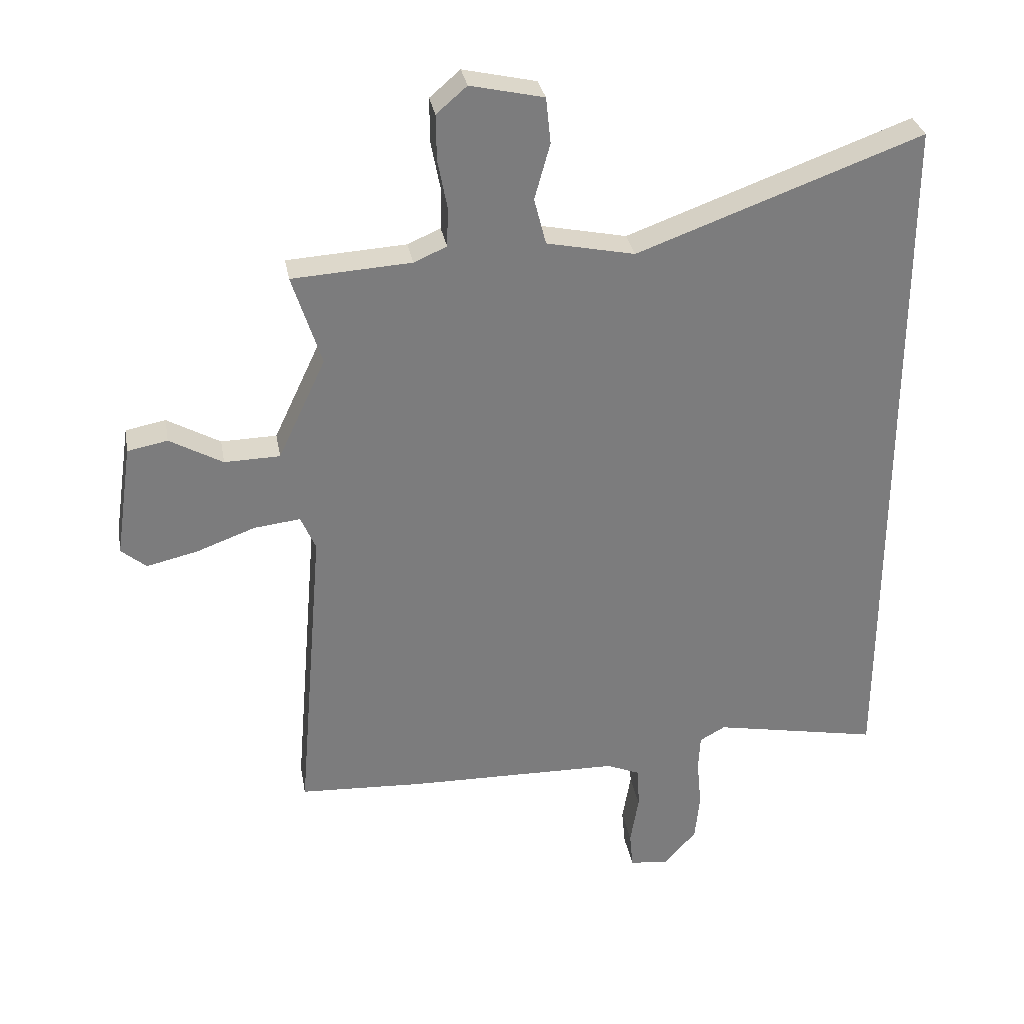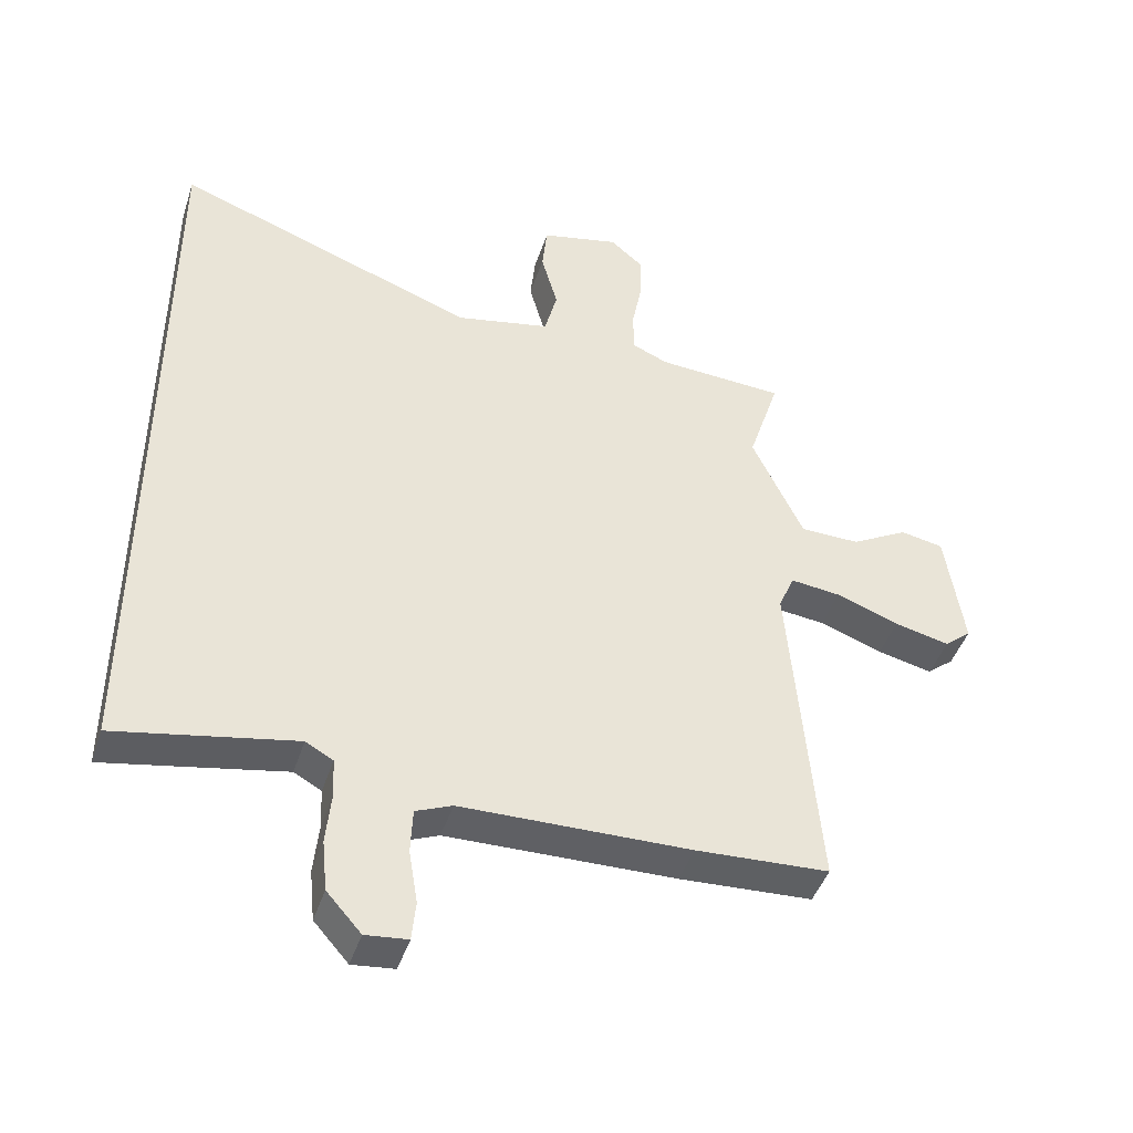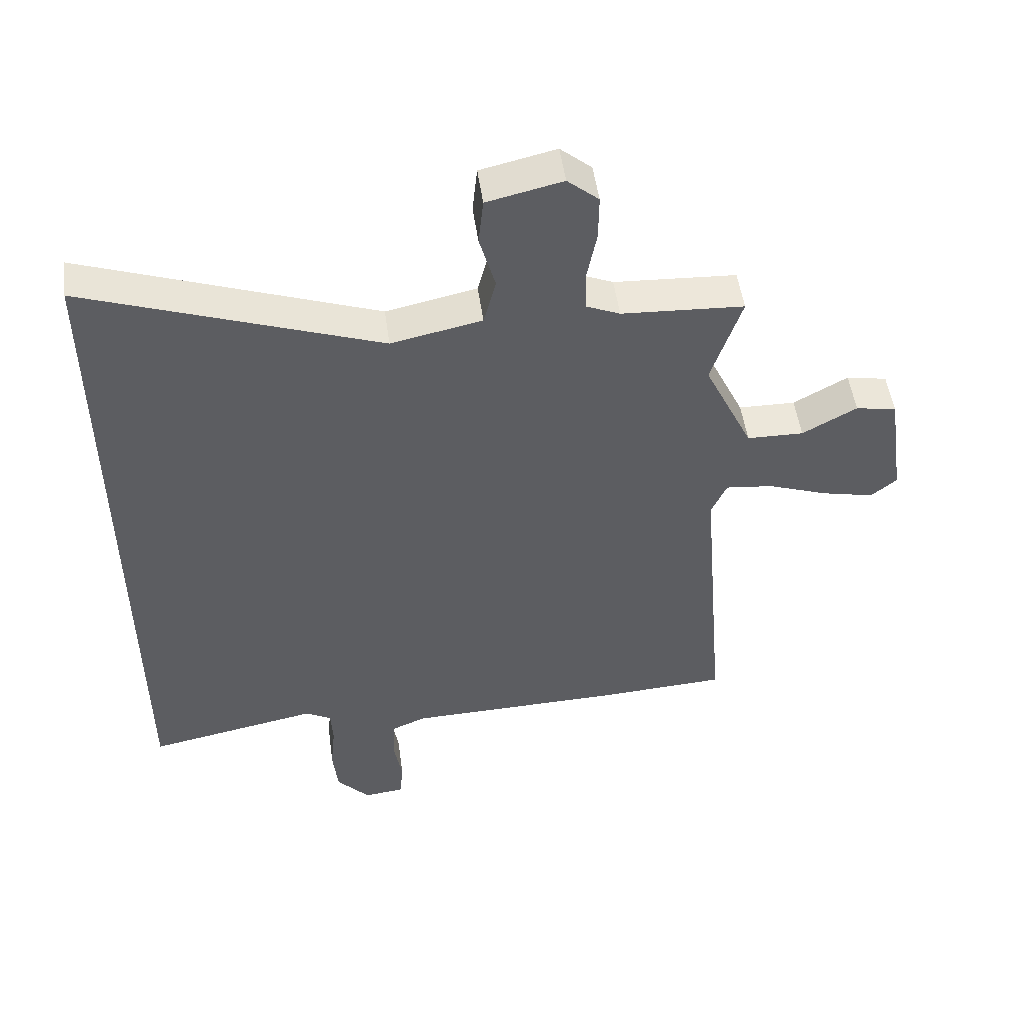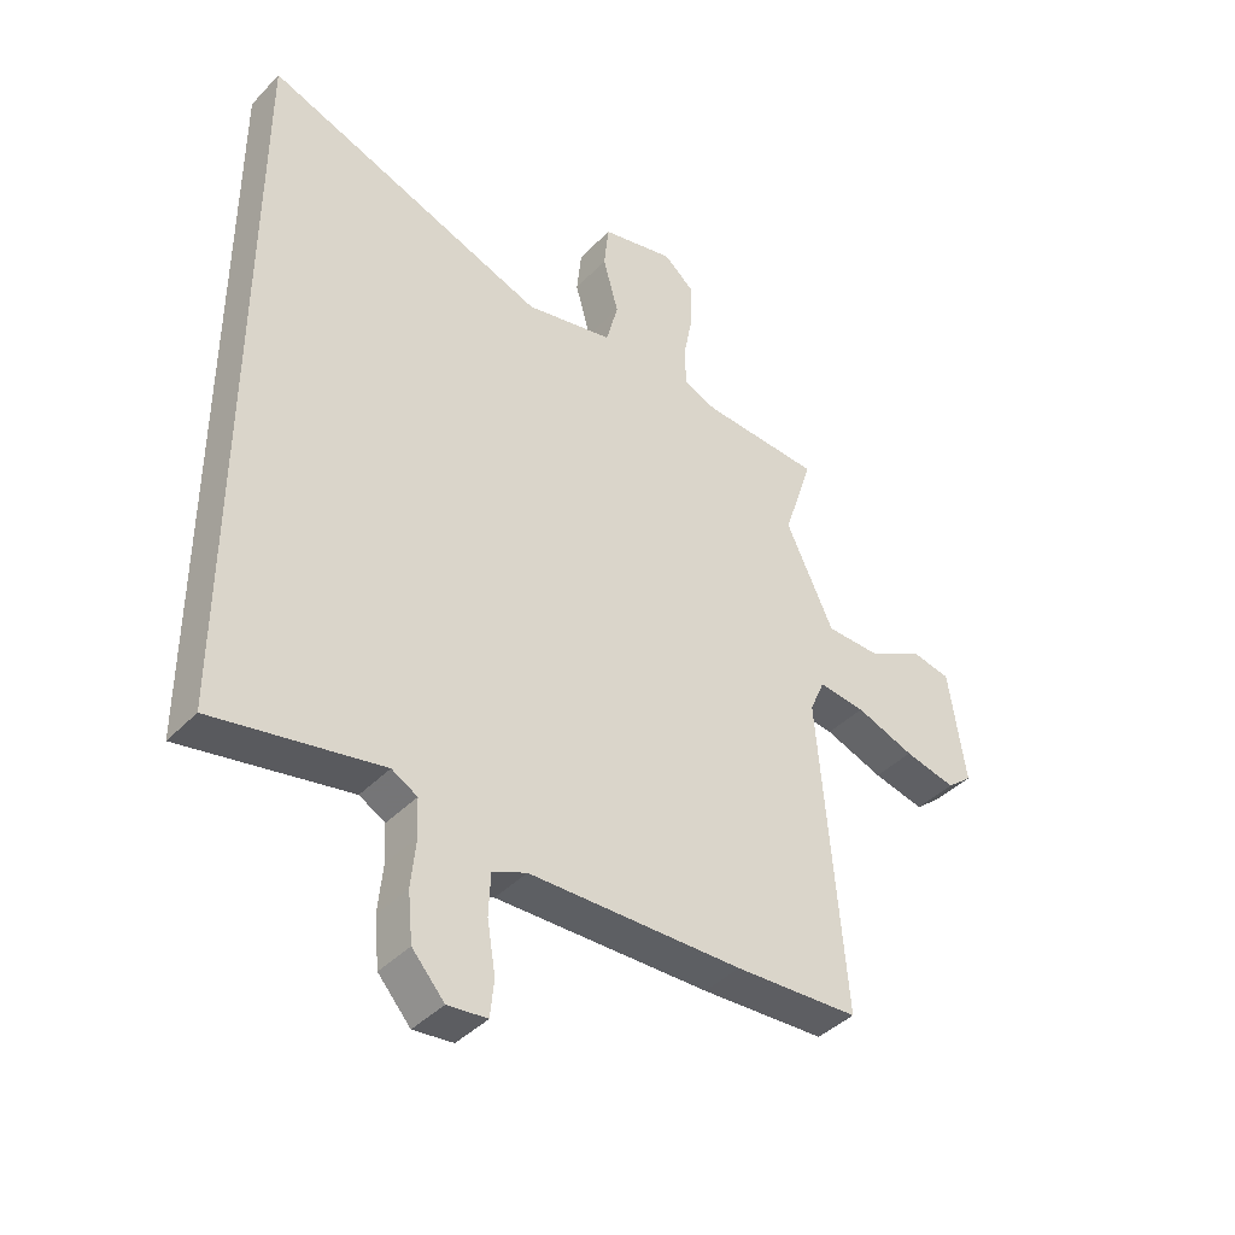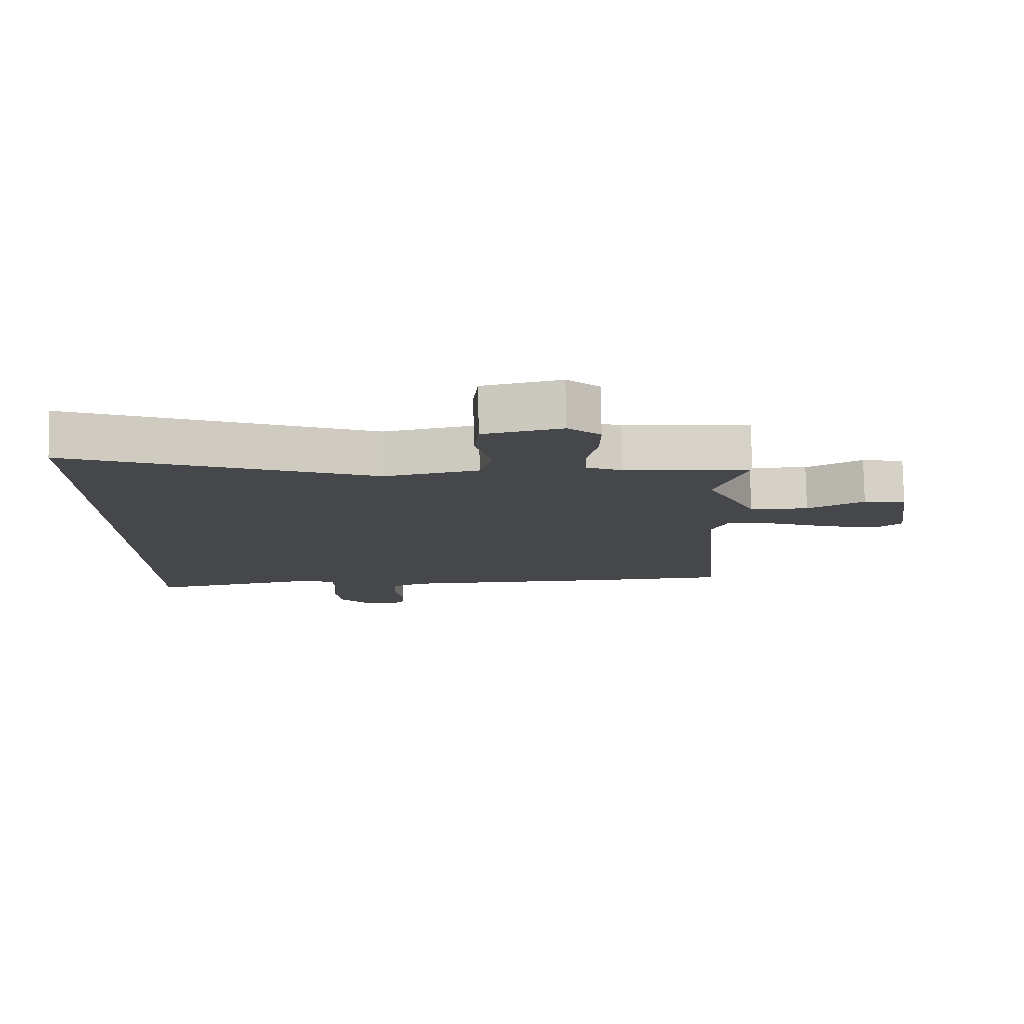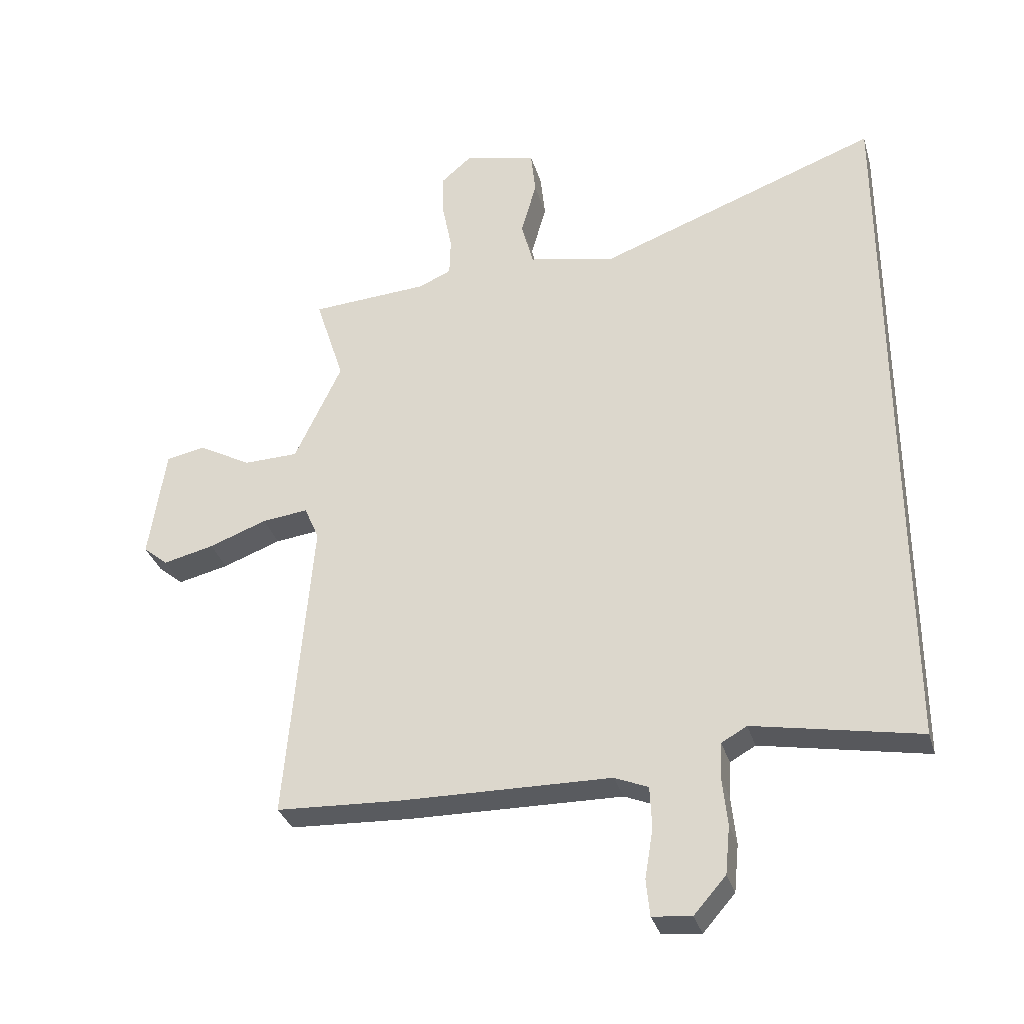
<metadata>
{"format":"obj","ext":"obj","renderer":"f3d","projection":"perspective","resolution":1024,"background":"white","views":[{"elev":31.6,"azim":-10.1,"up":"+Z"},{"elev":-44.4,"azim":162.2,"up":"+Z"},{"elev":51.0,"azim":172.1,"up":"+Z"},{"elev":-41.1,"azim":140.8,"up":"+Z"},{"elev":79.2,"azim":179.0,"up":"+Z"},{"elev":-32.9,"azim":15.8,"up":"+Z"}]}
</metadata>
<code>
v -0.356 0.07 -0.508
v -0.564 0.07 -0.497
v -0.52 0.07 0.027
v -0.545 0.07 0.085
v -0.623 0.07 0.076
v -0.721 0.07 0.04
v -0.807 0.07 0.02
v -0.849 0.07 0.055
v -0.821 0.07 0.246
v -0.754 0.07 0.259
v -0.665 0.07 0.209
v -0.572 0.07 0.211
v -0.492 0.07 0.381
v -0.541 0.07 0.534
v -0.341 0.07 0.546
v -0.286 0.07 0.57
v -0.284 0.07 0.636
v -0.3 0.07 0.719
v -0.301 0.07 0.795
v -0.25 0.07 0.839
v -0.127 0.07 0.811
v -0.119 0.07 0.734
v -0.145 0.07 0.64
v -0.125 0.07 0.562
v 0.023 0.07 0.531
v 0.5 0.07 0.705
v 0.5 0.07 -0.508
v 0.22 0.07 -0.454
v 0.177 0.07 -0.478
v 0.174 0.07 -0.54
v 0.182 0.07 -0.621
v 0.174 0.07 -0.702
v 0.12 0.07 -0.763
v 0.054 0.07 -0.756
v 0.048 0.07 -0.694
v 0.062 0.07 -0.61
v 0.059 0.07 -0.539
v 0.002 0.07 -0.515
v -0.356 0 -0.508
v -0.564 0 -0.497
v -0.52 0 0.027
v -0.545 0 0.085
v -0.623 0 0.076
v -0.721 0 0.04
v -0.807 0 0.02
v -0.849 0 0.055
v -0.821 0 0.246
v -0.754 0 0.259
v -0.665 0 0.209
v -0.572 0 0.211
v -0.492 0 0.381
v -0.541 0 0.534
v -0.341 0 0.546
v -0.286 0 0.57
v -0.284 0 0.636
v -0.3 0 0.719
v -0.301 0 0.795
v -0.25 0 0.839
v -0.127 0 0.811
v -0.119 0 0.734
v -0.145 0 0.64
v -0.125 0 0.562
v 0.023 0 0.531
v 0.5 0 0.705
v 0.5 0 -0.508
v 0.22 0 -0.454
v 0.177 0 -0.478
v 0.174 0 -0.54
v 0.182 0 -0.621
v 0.174 0 -0.702
v 0.12 0 -0.763
v 0.054 0 -0.756
v 0.048 0 -0.694
v 0.062 0 -0.61
v 0.059 0 -0.539
v 0.002 0 -0.515
f 33 34 35 36
f 33 36 37
f 30 31 32 33
f 29 30 33 37
f 28 29 37 38
f 25 26 27 28
f 24 25 28 38
f 20 21 22 23
f 17 18 19 20
f 16 17 20 23
f 13 14 15
f 12 13 15 16
f 8 9 10 11
f 8 11 12
f 5 6 7 8
f 4 5 8 12
f 3 4 12 16
f 16 23 24 38
f 3 16 38
f 1 2 3 38
f 74 73 72 71
f 75 74 71
f 71 70 69 68
f 75 71 68 67
f 76 75 67 66
f 66 65 64 63
f 76 66 63 62
f 61 60 59 58
f 58 57 56 55
f 61 58 55 54
f 53 52 51
f 54 53 51 50
f 49 48 47 46
f 50 49 46
f 46 45 44 43
f 50 46 43 42
f 54 50 42 41
f 76 62 61 54
f 76 54 41
f 76 41 40 39
f 1 39 40 2
f 2 40 41 3
f 3 41 42 4
f 4 42 43 5
f 5 43 44 6
f 6 44 45 7
f 7 45 46 8
f 8 46 47 9
f 9 47 48 10
f 10 48 49 11
f 11 49 50 12
f 12 50 51 13
f 13 51 52 14
f 14 52 53 15
f 15 53 54 16
f 16 54 55 17
f 17 55 56 18
f 18 56 57 19
f 19 57 58 20
f 20 58 59 21
f 21 59 60 22
f 22 60 61 23
f 23 61 62 24
f 24 62 63 25
f 25 63 64 26
f 26 64 65 27
f 27 65 66 28
f 28 66 67 29
f 29 67 68 30
f 30 68 69 31
f 31 69 70 32
f 32 70 71 33
f 33 71 72 34
f 34 72 73 35
f 35 73 74 36
f 36 74 75 37
f 37 75 76 38
f 38 76 39 1

</code>
